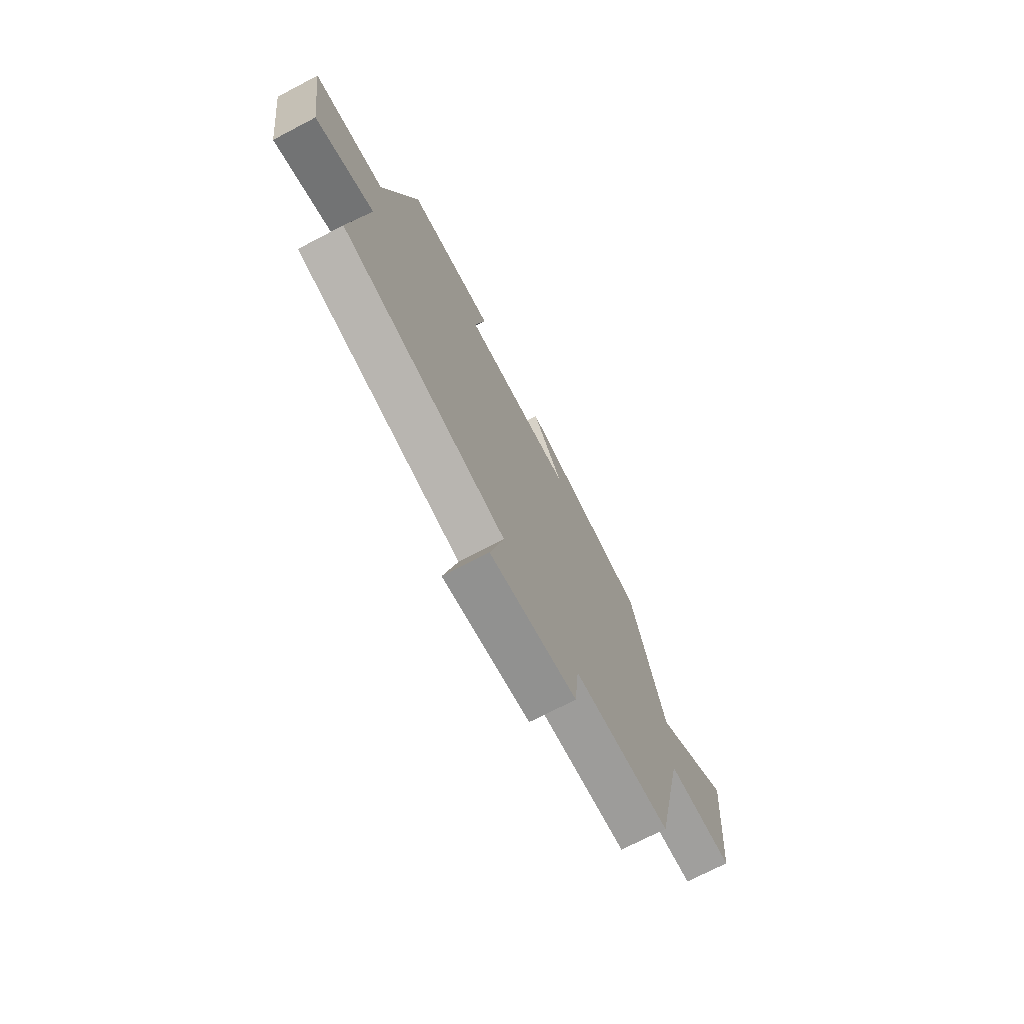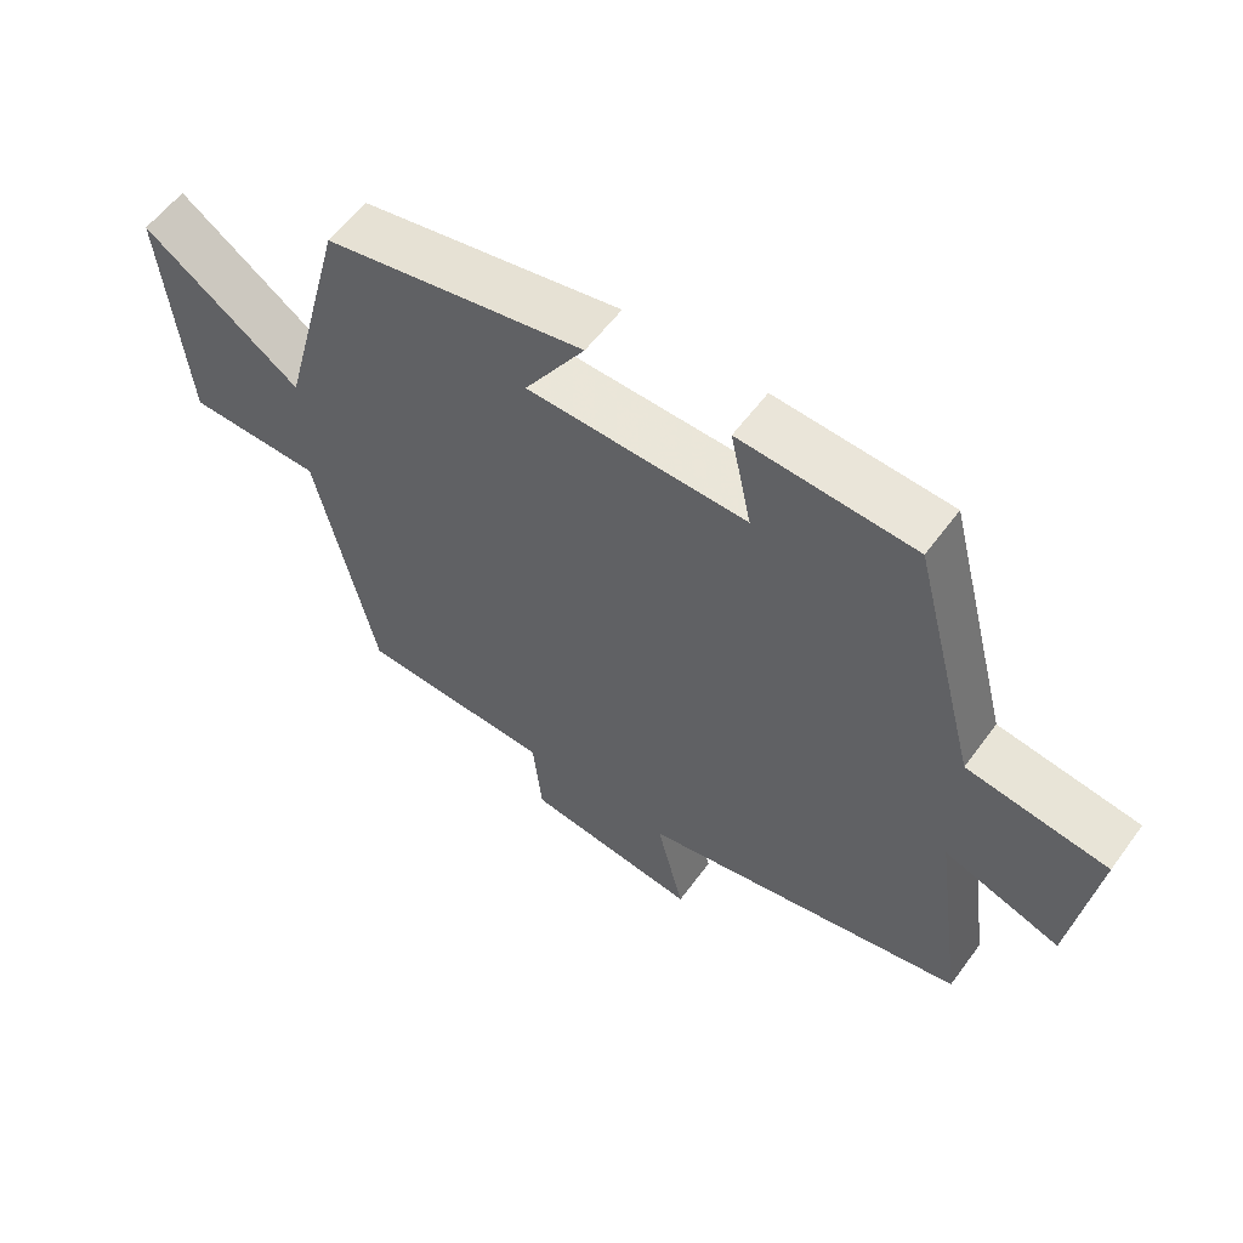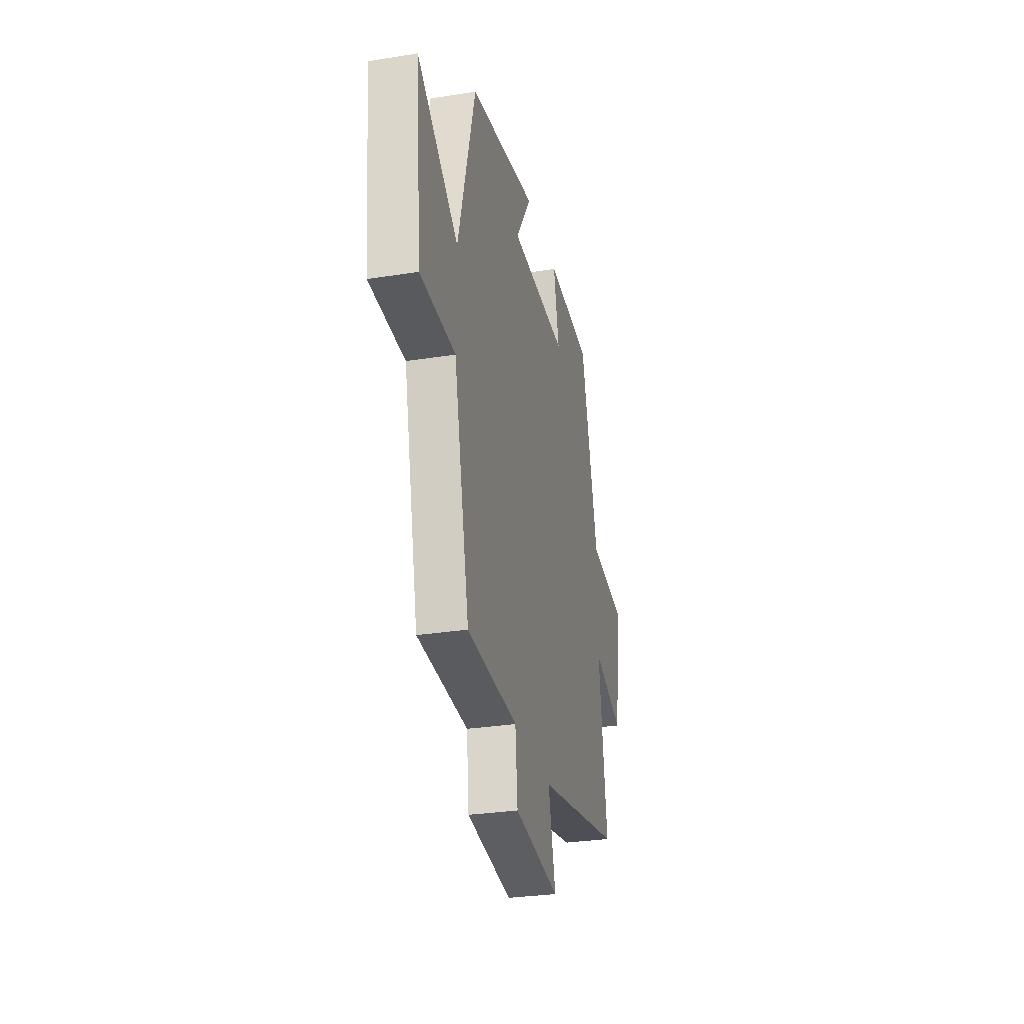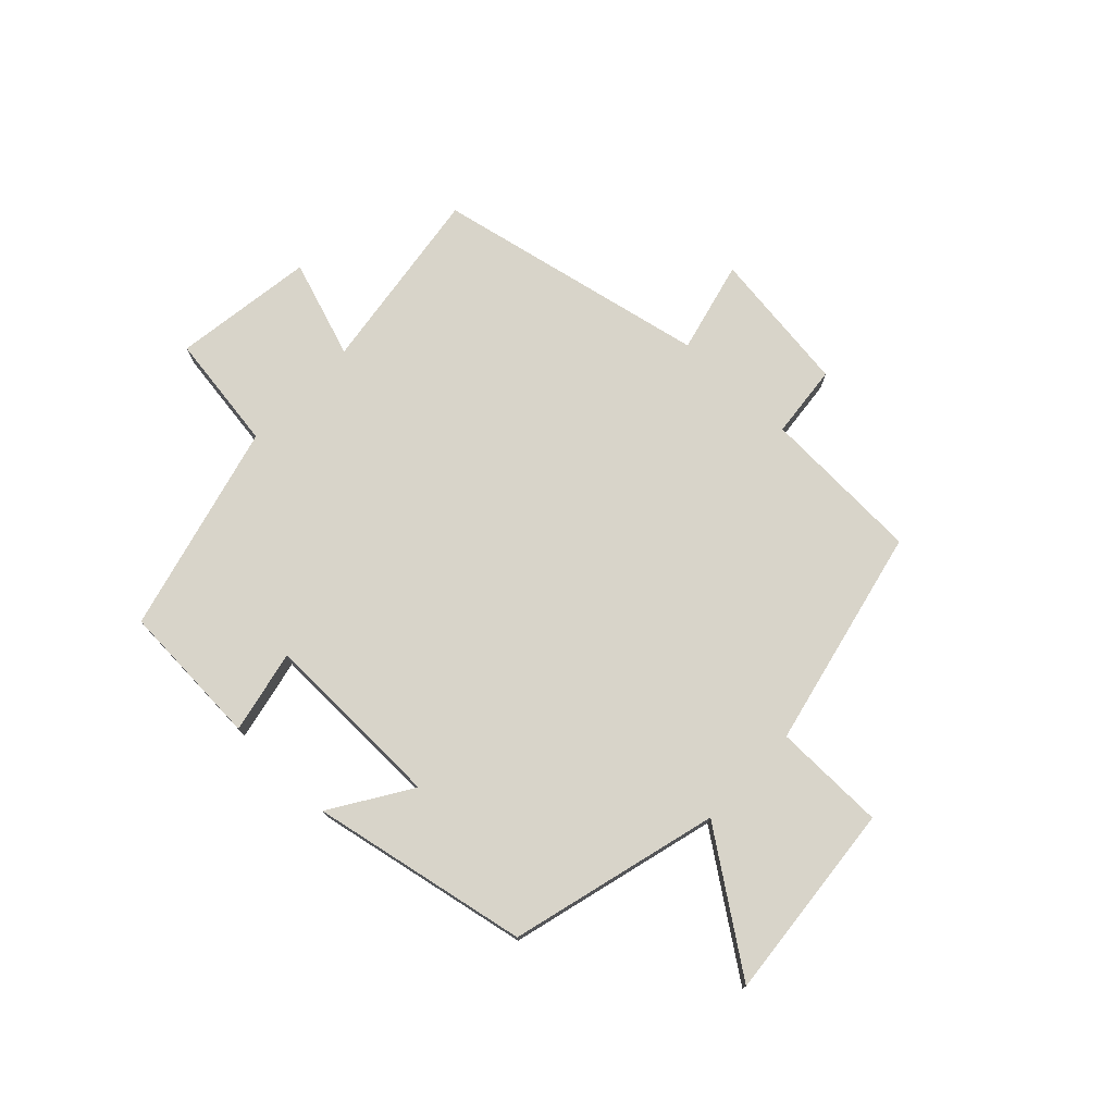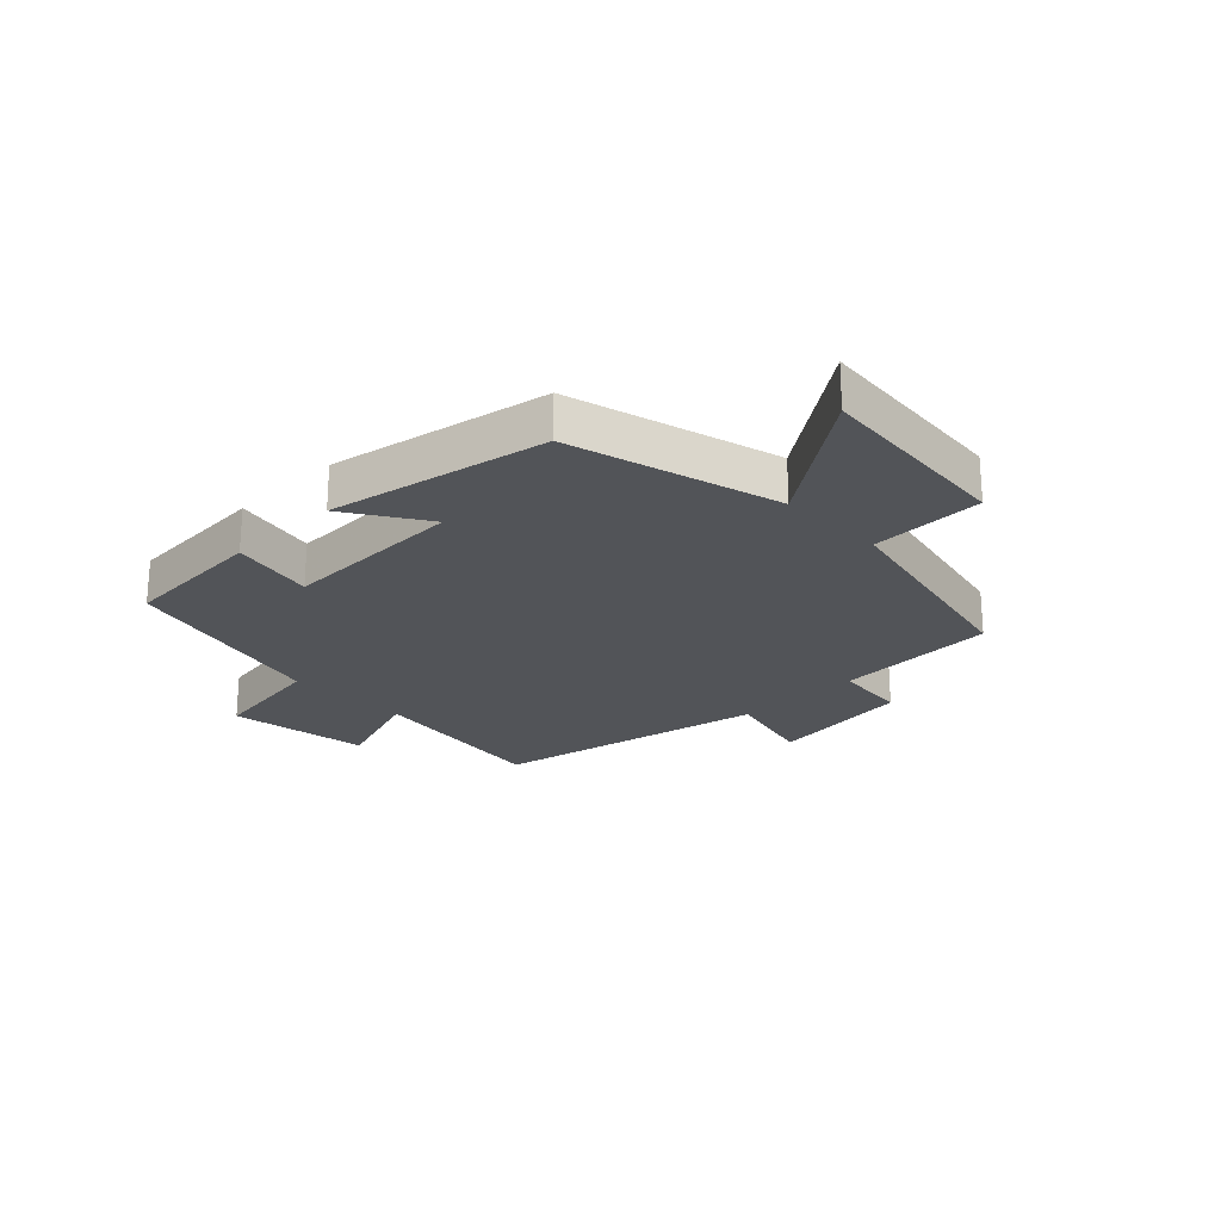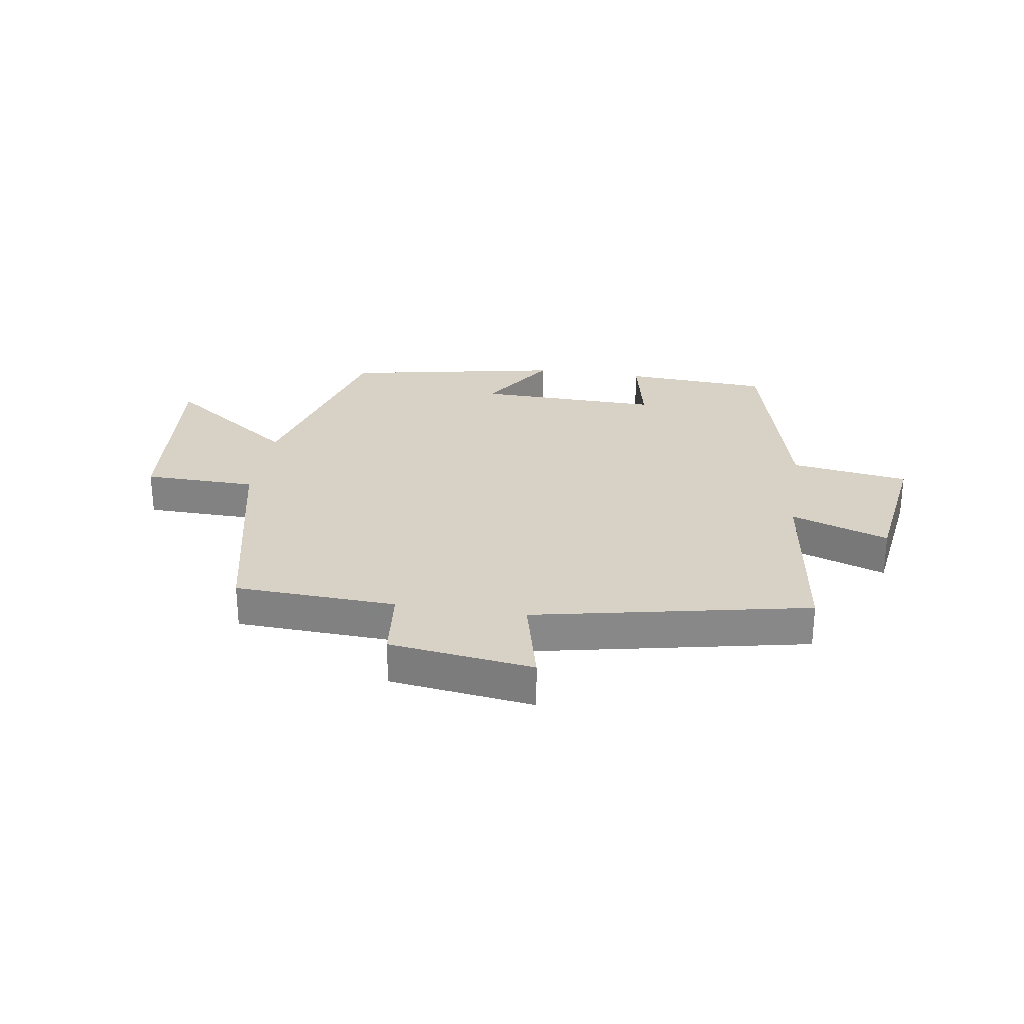
<metadata>
{"format":"obj","ext":"obj","renderer":"f3d","projection":"perspective","resolution":1024,"background":"white","views":[{"elev":-72.2,"azim":-62.4,"up":"+Z"},{"elev":57.7,"azim":-144.1,"up":"+Z"},{"elev":-30.0,"azim":103.1,"up":"+Z"},{"elev":75.3,"azim":43.6,"up":"+Y"},{"elev":-23.1,"azim":44.5,"up":"+Y"},{"elev":27.6,"azim":-171.1,"up":"+Y"}]}
</metadata>
<code>
v 0.406 0.07 0.428
v 0.5 0.07 0.073
v 0.723 0.07 0.232
v 0.691 0.07 -0.108
v 0.5 0.07 -0.111
v 0.416 0.07 -0.488
v 0.141 0.07 -0.5
v 0.128 0.07 -0.625
v -0.118 0.07 -0.657
v -0.079 0.07 -0.5
v -0.545 0.07 -0.404
v -0.5 0.07 -0.084
v -0.666 0.07 -0.141
v -0.7 0.07 0.099
v -0.5 0.07 0.128
v -0.407 0.07 0.486
v -0.16 0.07 0.5
v -0.19 0.07 0.359
v 0.122 0.07 0.365
v 0.036 0.07 0.5
v 0.406 0 0.428
v 0.5 0 0.073
v 0.723 0 0.232
v 0.691 0 -0.108
v 0.5 0 -0.111
v 0.416 0 -0.488
v 0.141 0 -0.5
v 0.128 0 -0.625
v -0.118 0 -0.657
v -0.079 0 -0.5
v -0.545 0 -0.404
v -0.5 0 -0.084
v -0.666 0 -0.141
v -0.7 0 0.099
v -0.5 0 0.128
v -0.407 0 0.486
v -0.16 0 0.5
v -0.19 0 0.359
v 0.122 0 0.365
v 0.036 0 0.5
f 19 20 1 2
f 18 19 2
f 15 16 17 18
f 15 18 2
f 12 13 14 15
f 12 15 2
f 10 11 12 2
f 7 8 9 10
f 5 6 7 10
f 5 10 2 3
f 3 4 5
f 22 21 40 39
f 22 39 38
f 38 37 36 35
f 22 38 35
f 35 34 33 32
f 22 35 32
f 22 32 31 30
f 30 29 28 27
f 30 27 26 25
f 23 22 30 25
f 25 24 23
f 1 21 22 2
f 2 22 23 3
f 3 23 24 4
f 4 24 25 5
f 5 25 26 6
f 6 26 27 7
f 7 27 28 8
f 8 28 29 9
f 9 29 30 10
f 10 30 31 11
f 11 31 32 12
f 12 32 33 13
f 13 33 34 14
f 14 34 35 15
f 15 35 36 16
f 16 36 37 17
f 17 37 38 18
f 18 38 39 19
f 19 39 40 20
f 20 40 21 1

</code>
